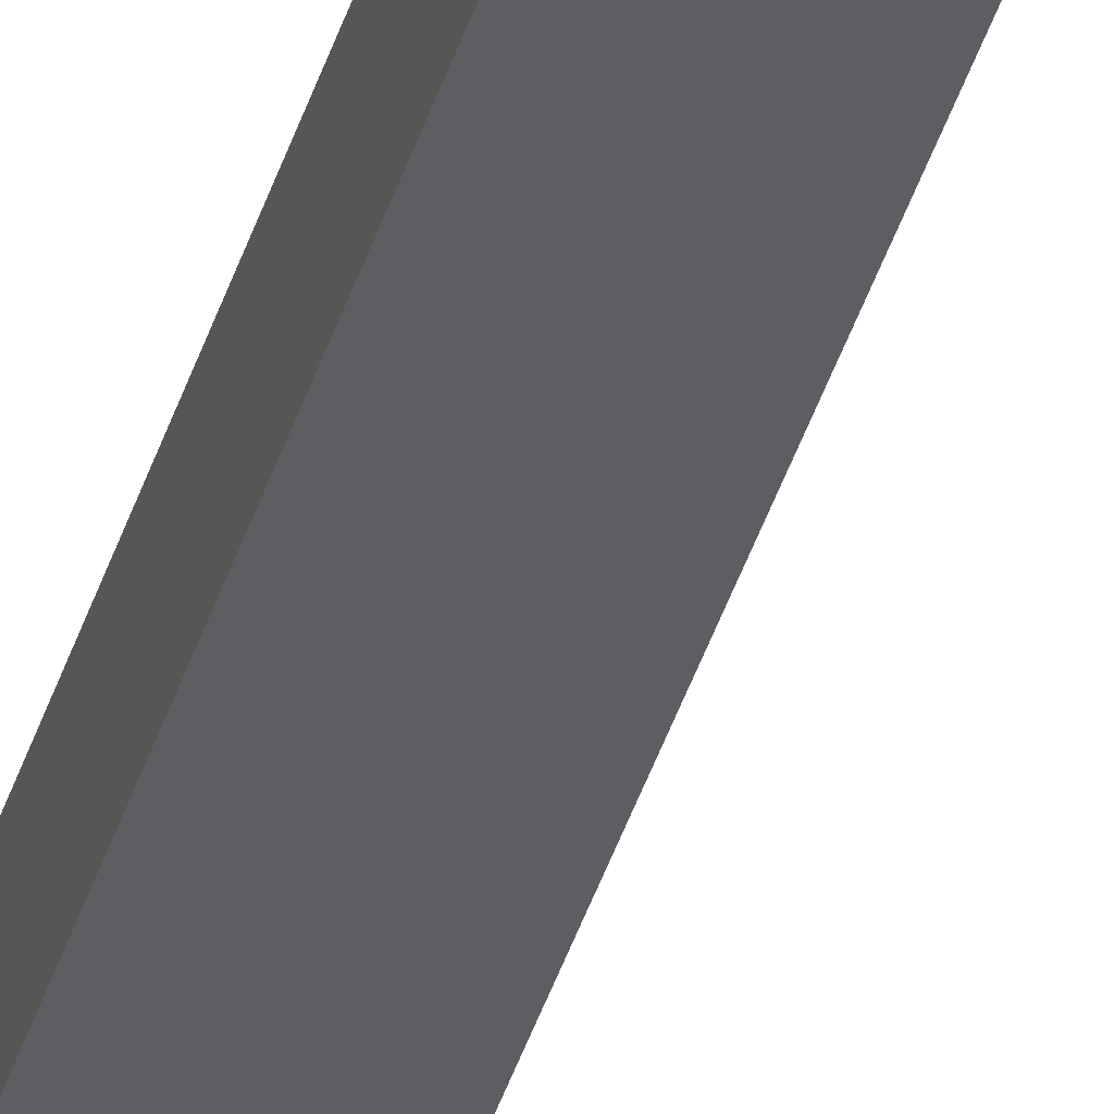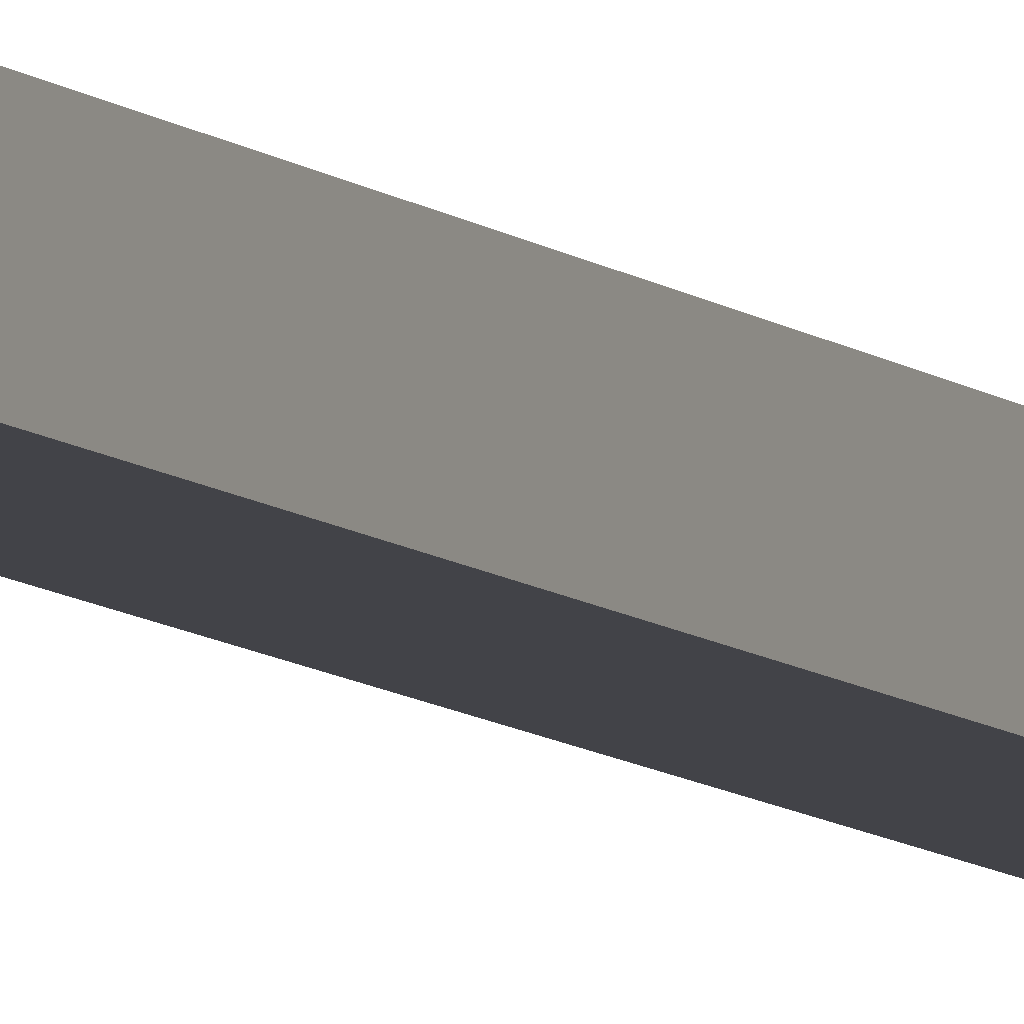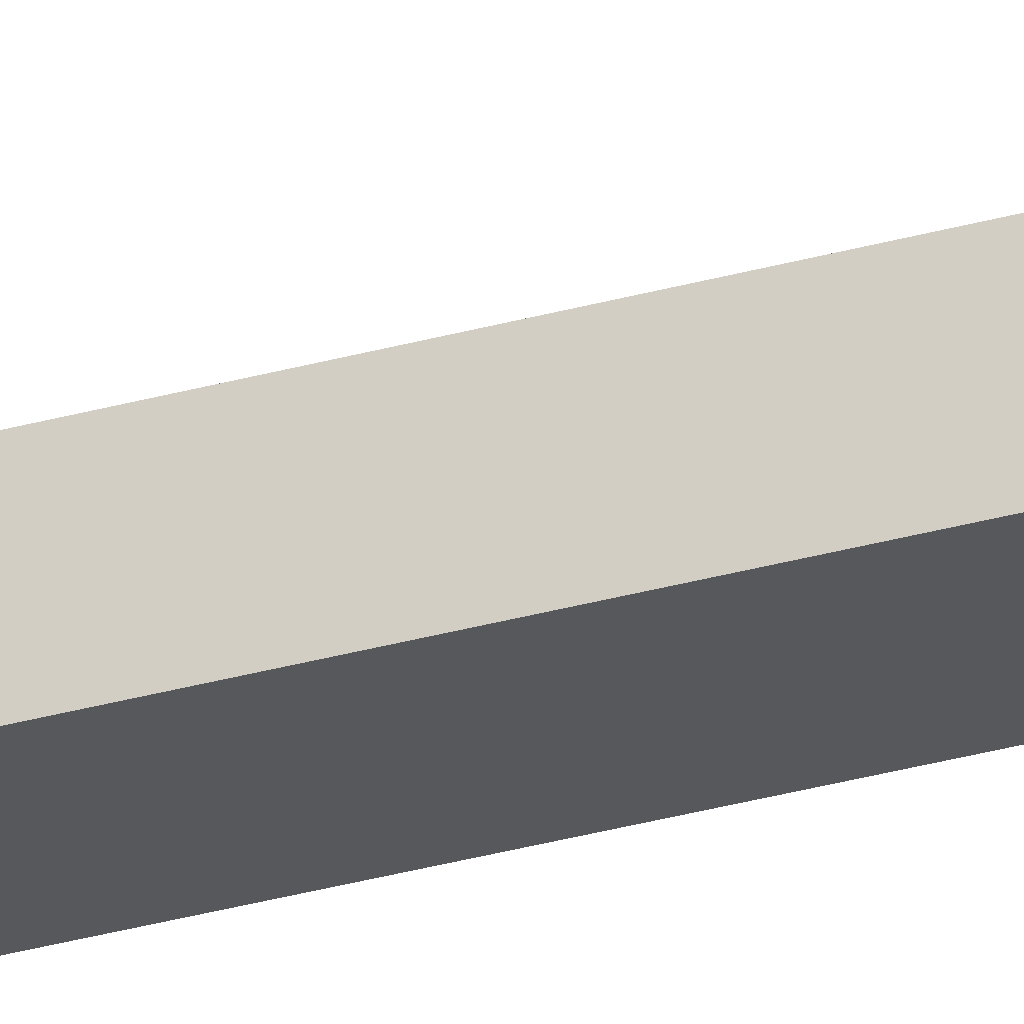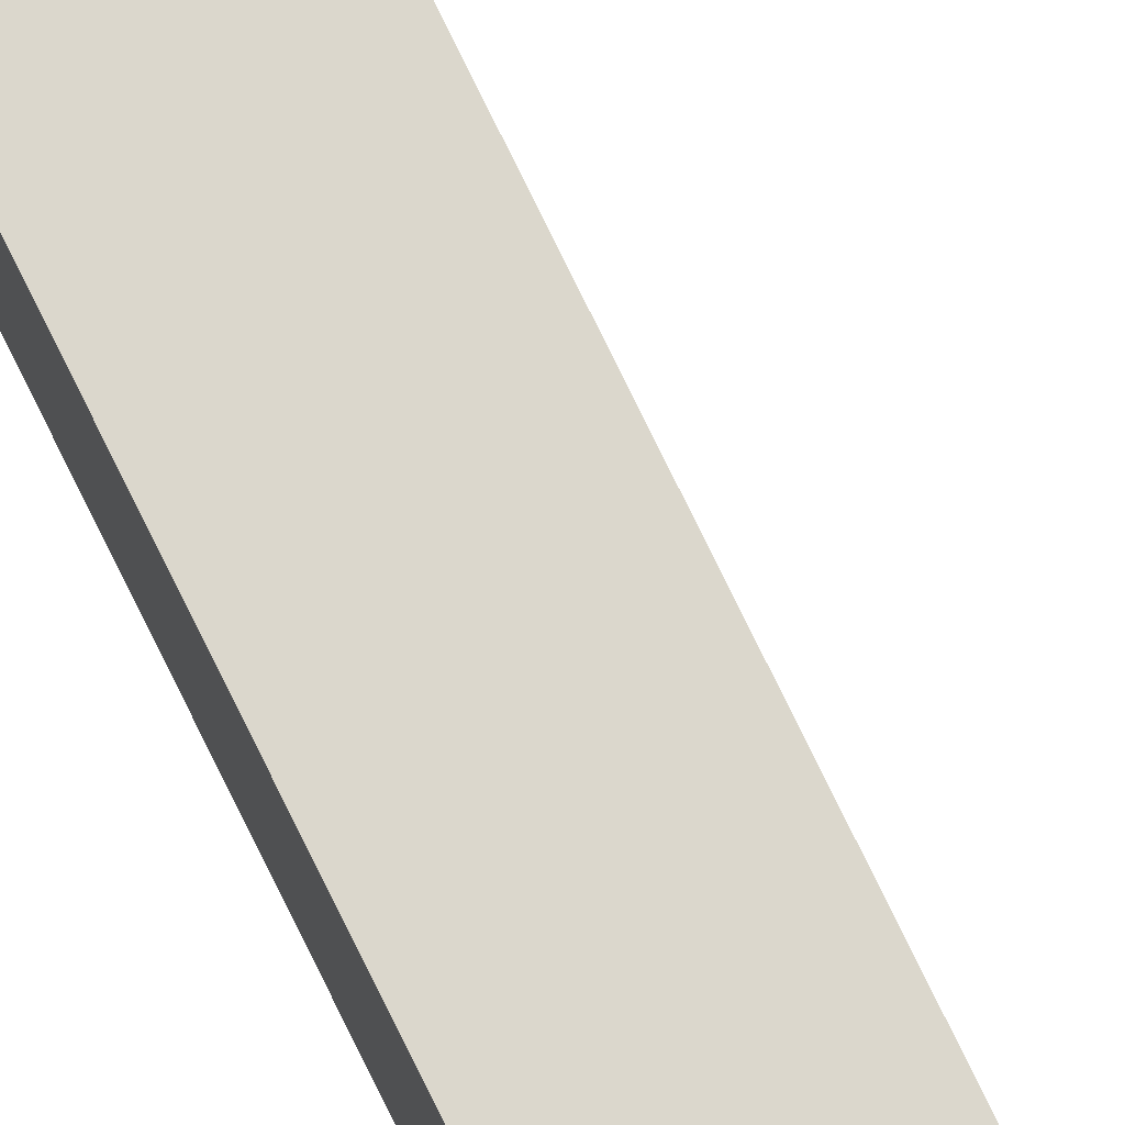
<metadata>
{"format":"obj","ext":"obj","renderer":"f3d","projection":"perspective","resolution":1024,"background":"white","views":[{"elev":-37.8,"azim":164.8,"up":"+Z"},{"elev":-7.3,"azim":23.0,"up":"+Z"},{"elev":-28.4,"azim":-66.5,"up":"+Z"},{"elev":73.1,"azim":154.4,"up":"+Z"}]}
</metadata>
<code>
v -2.725 -0.9588 2.309
v -2.726 -0.9602 2.279
v -2.72 -0.9238 2.276
v -2.72 -0.9238 2.306
v -2.739 0.4892 2.3
v -2.779 0.4872 2.299
v -2.762 0.4455 2.3
v -2.722 0.4455 2.3
v -2.72 -0.9238 2.276
v -2.722 0.4455 2.27
v -2.722 0.4455 2.3
v -2.72 -0.9238 2.306
v -2.762 0.4455 2.3
v -2.762 0.4455 2.27
v -2.76 -0.9238 2.276
v -2.76 -0.9238 2.306
v -2.722 0.4455 2.3
v -2.762 0.4455 2.3
v -2.76 -0.9238 2.306
v -2.72 -0.9238 2.306
v -2.76 -0.9238 2.276
v -2.762 0.4455 2.27
v -2.722 0.4455 2.27
v -2.72 -0.9238 2.276
v -2.764 -0.9476 2.279
v -2.76 -0.9238 2.276
v -2.72 -0.9238 2.276
v -2.764 -0.9476 2.279
v -2.763 -0.9462 2.309
v -2.76 -0.9238 2.306
v -2.76 -0.9238 2.276
v -2.763 -0.9462 2.309
v -2.72 -0.9238 2.306
v -2.76 -0.9238 2.306
v -2.752 -0.9891 2.276
v -2.726 -0.9602 2.279
v -2.725 -0.9588 2.309
v -2.763 -0.9462 2.309
v -2.725 -0.9588 2.309
v -2.72 -0.9238 2.306
v -2.72 -0.9238 2.276
v -2.726 -0.9602 2.279
v -2.764 -0.9476 2.279
v -2.752 -0.9891 2.276
v -2.783 -0.9634 2.277
v -2.764 -0.9476 2.279
v -2.726 -0.9602 2.279
v -2.783 -0.9634 2.277
v -2.779 -0.9599 2.307
v -2.763 -0.9462 2.309
v -2.764 -0.9476 2.279
v -2.779 -0.9599 2.307
v -2.748 -0.9856 2.306
v -2.725 -0.9588 2.309
v -2.763 -0.9462 2.309
v -2.779 -0.9599 2.307
v -2.783 -0.9634 2.277
v -2.752 -0.9891 2.276
v -2.748 -0.9856 2.306
v -2.725 -0.9588 2.309
v -2.748 -0.9856 2.306
v -2.752 -0.9891 2.276
v -2.779 0.4872 2.299
v -2.778 0.4857 2.269
v -2.762 0.4455 2.27
v -2.762 0.4455 2.3
v -2.778 0.4857 2.269
v -2.738 0.4878 2.27
v -2.722 0.4455 2.27
v -2.762 0.4455 2.27
v -2.738 0.4878 2.27
v -2.739 0.4892 2.3
v -2.722 0.4455 2.3
v -2.722 0.4455 2.27
v -2.738 0.4878 2.27
v -2.778 0.4857 2.269
v -2.779 0.4872 2.299
v -2.739 0.4892 2.3
f 1 2 3
f 1 3 4
f 5 6 7
f 5 7 8
f 9 10 11
f 9 11 12
f 13 14 15
f 13 15 16
f 17 18 19
f 17 19 20
f 21 22 23
f 21 23 24
f 25 26 27
f 28 29 30
f 28 30 31
f 32 33 34
f 35 36 37
f 38 39 40
f 41 42 43
f 44 45 46
f 44 46 47
f 48 49 50
f 48 50 51
f 52 53 54
f 52 54 55
f 56 57 58
f 56 58 59
f 60 61 62
f 63 64 65
f 63 65 66
f 67 68 69
f 67 69 70
f 71 72 73
f 71 73 74
f 75 76 77
f 75 77 78

</code>
